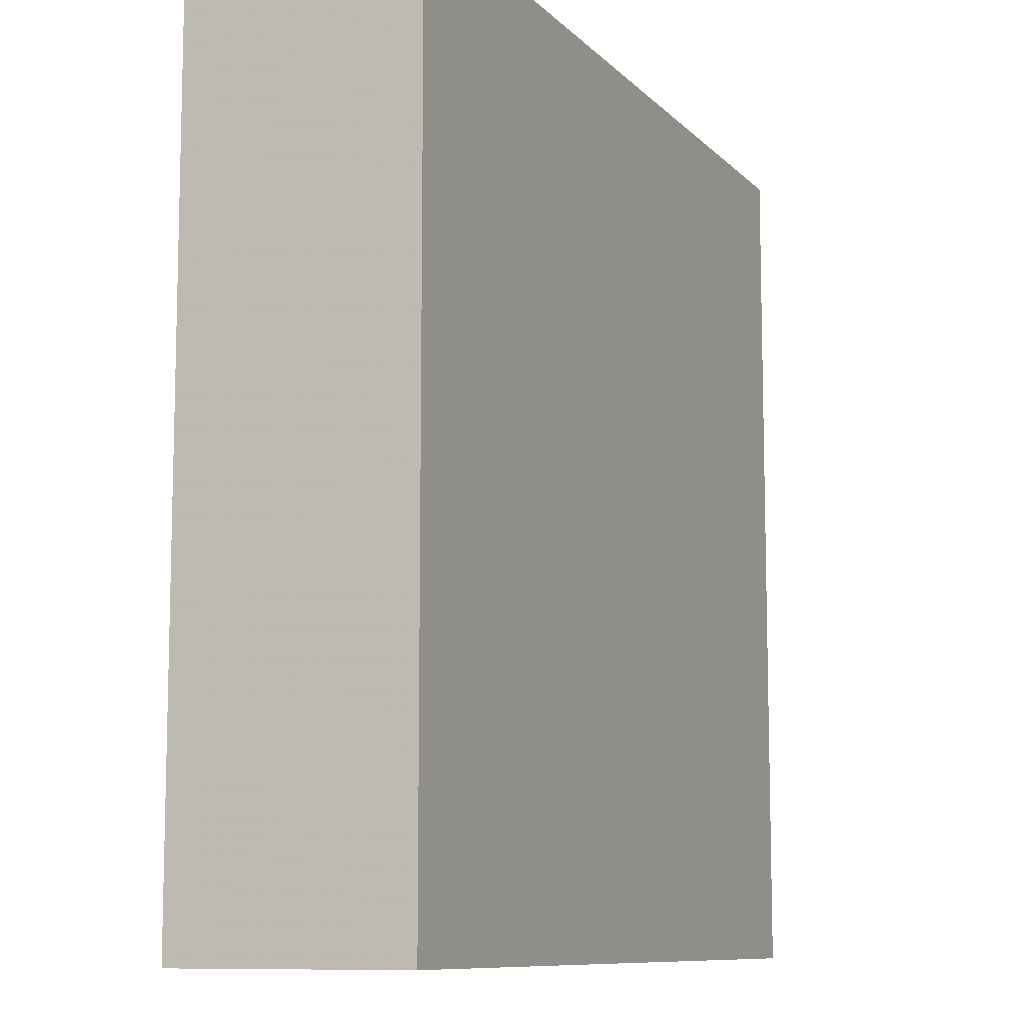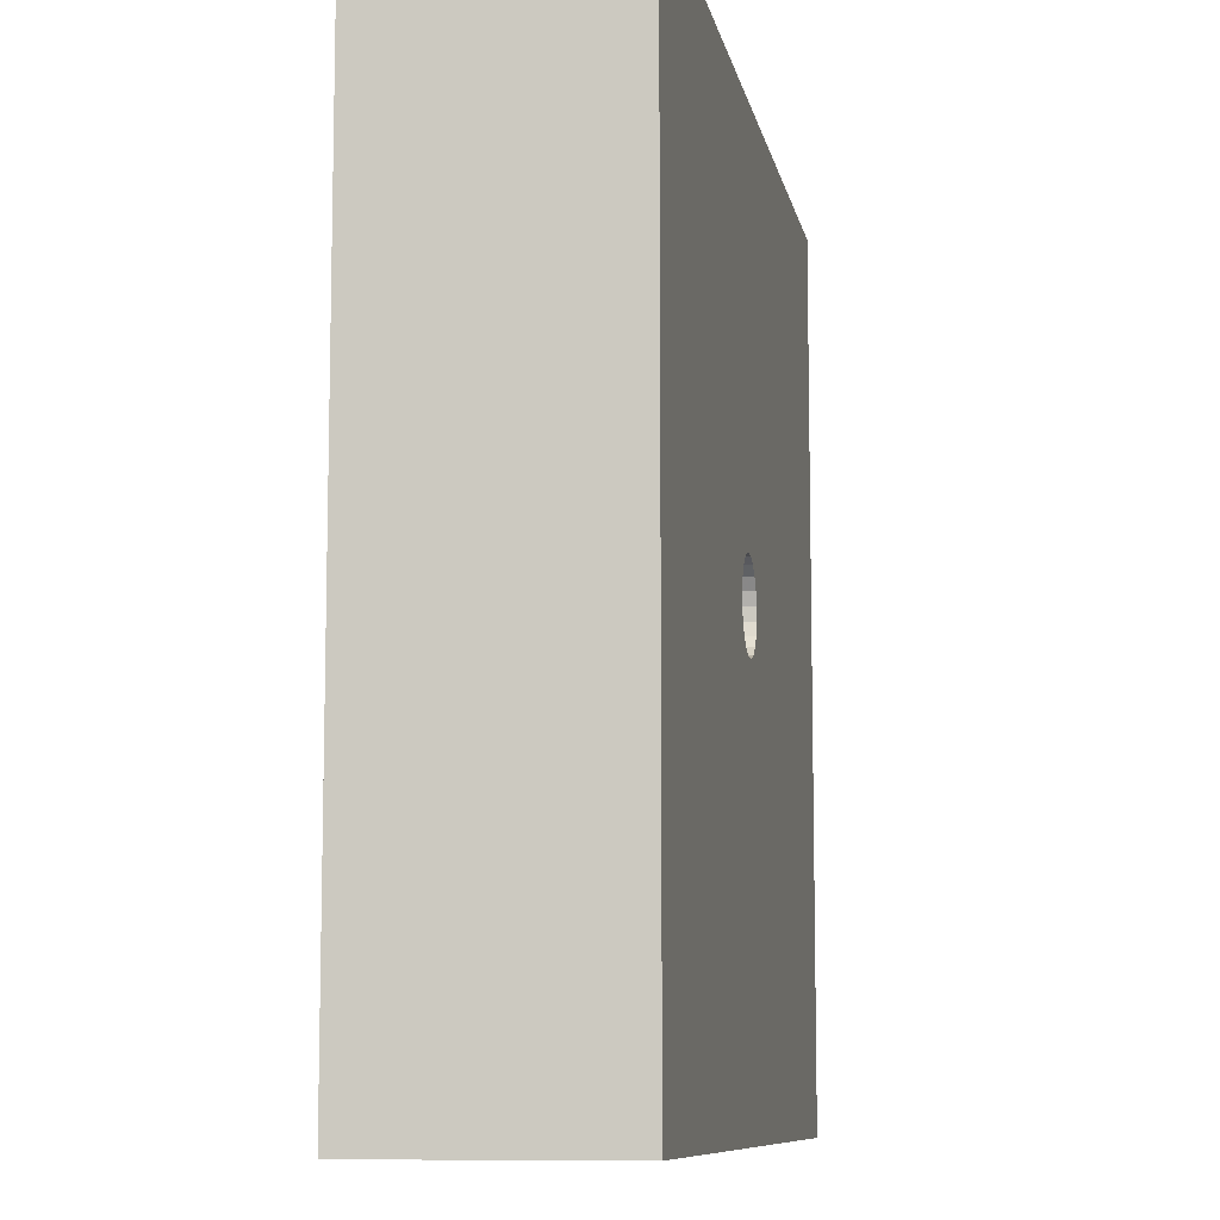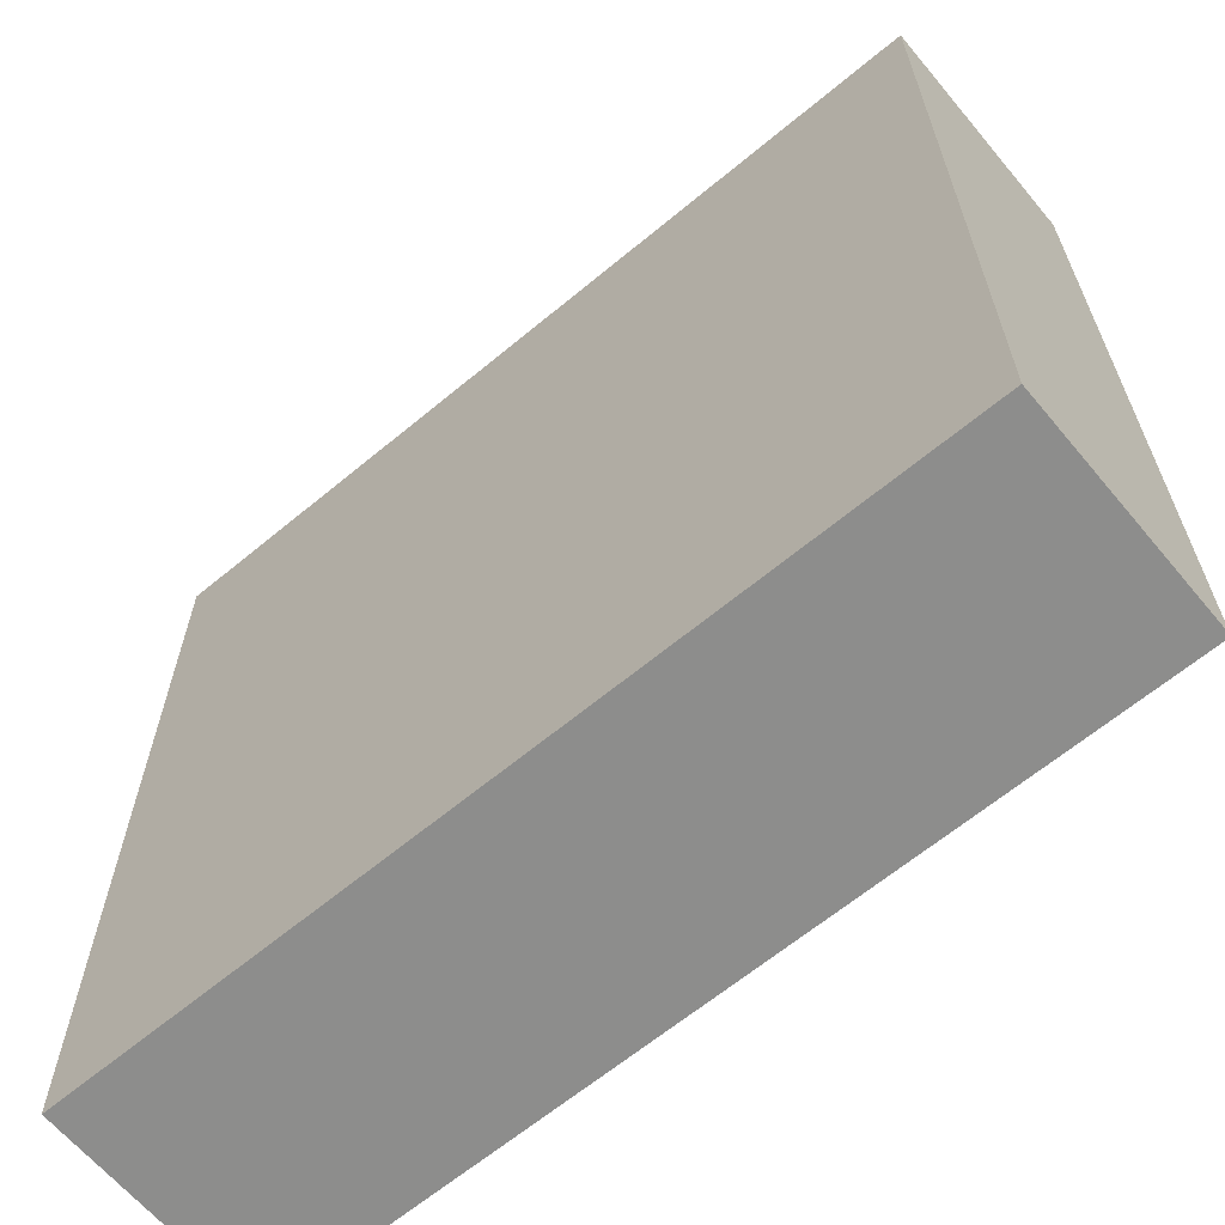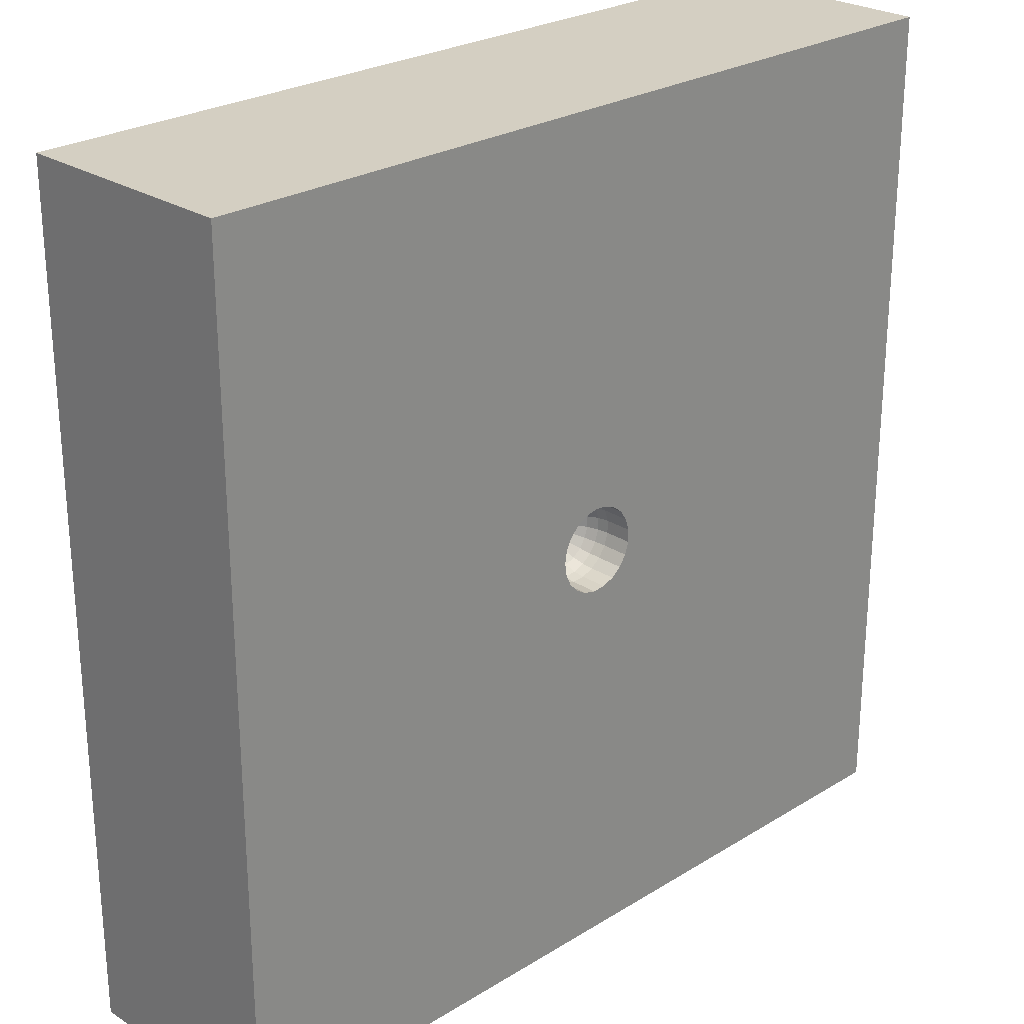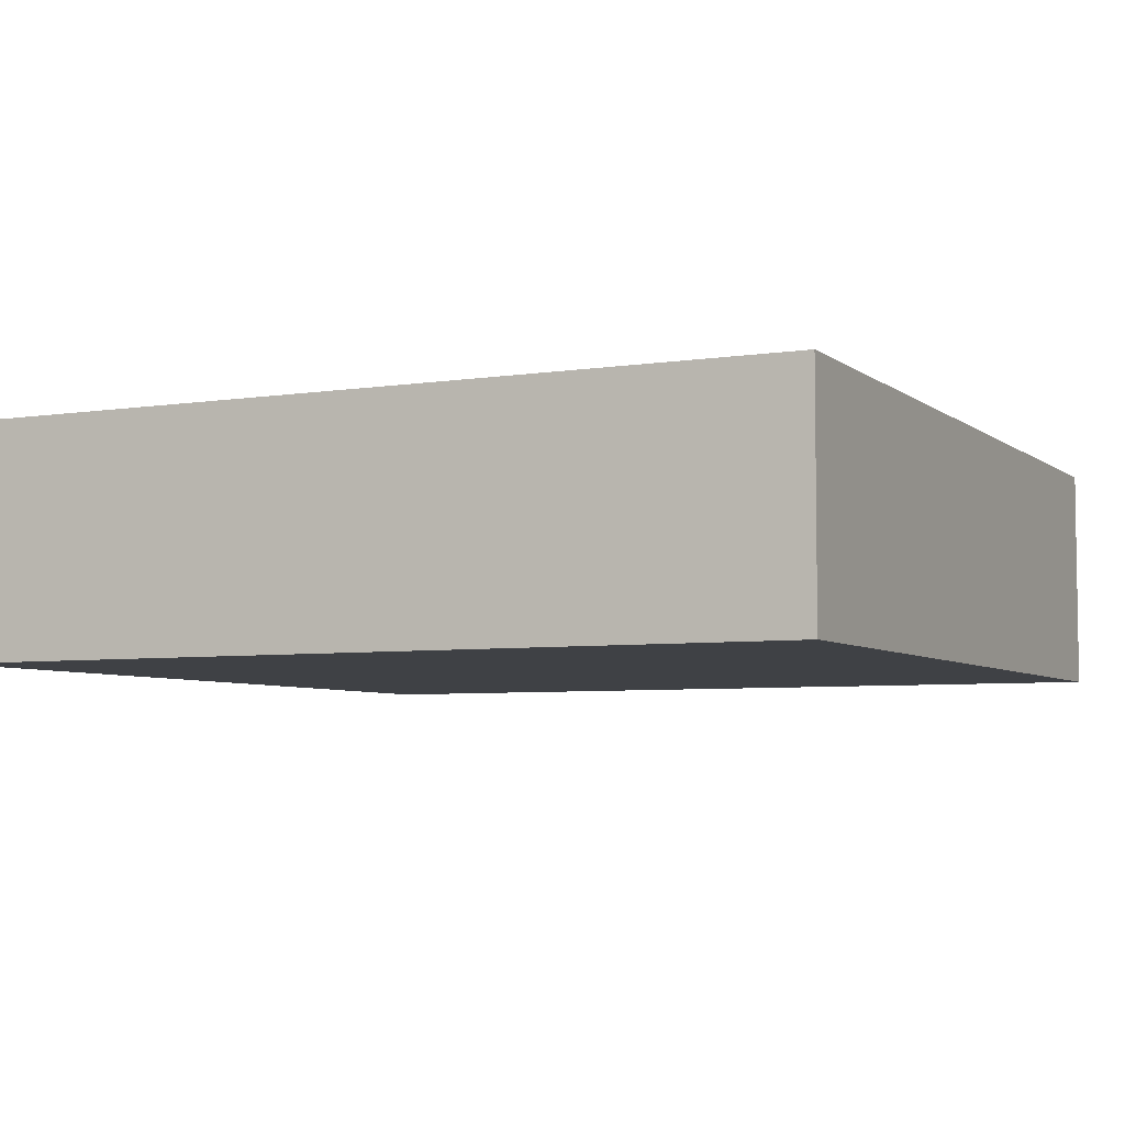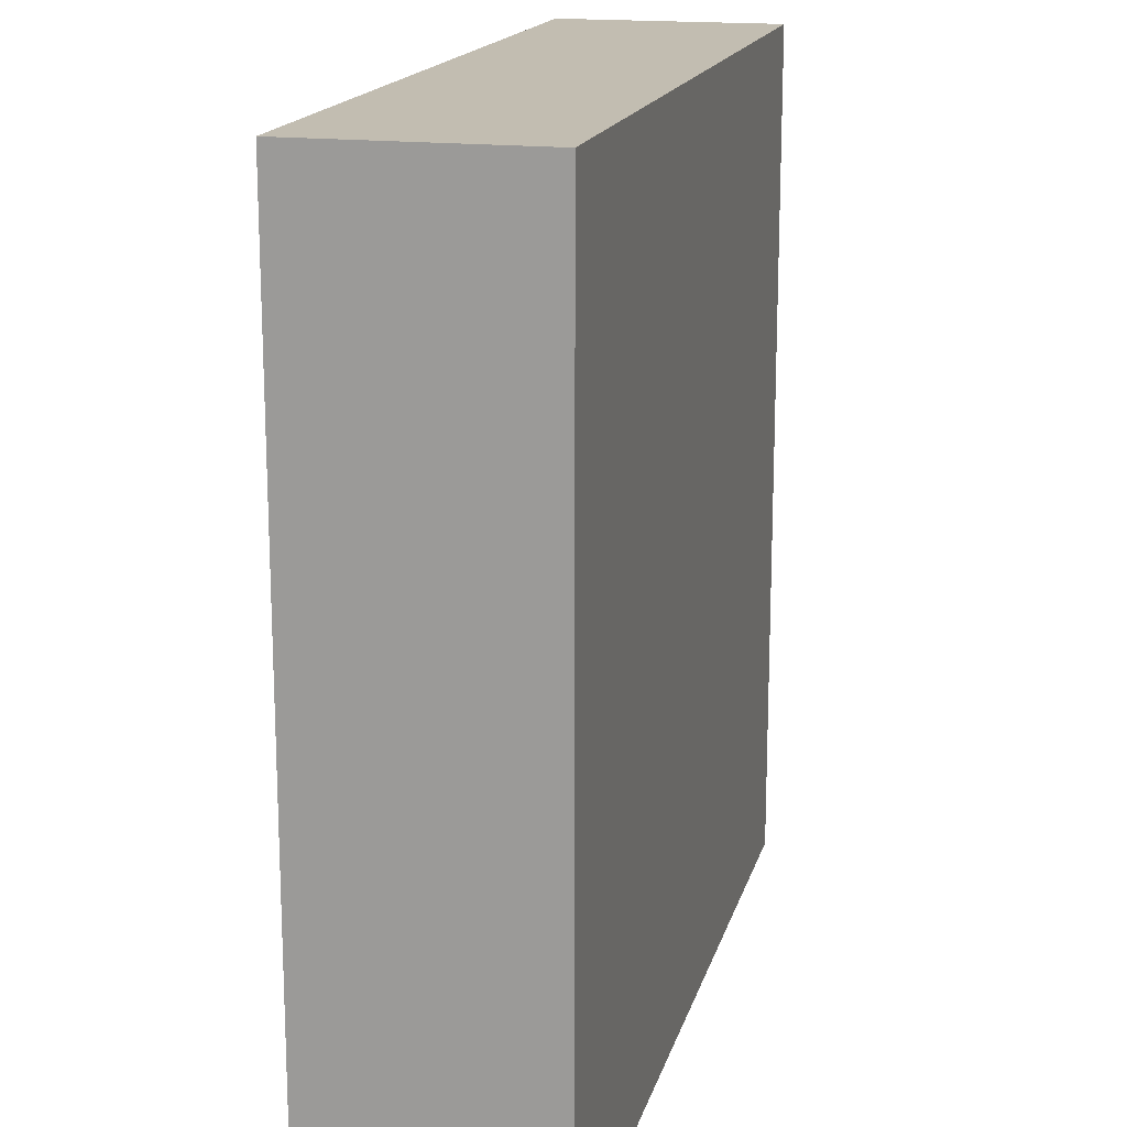
<metadata>
{"format":"obj","ext":"obj","renderer":"f3d","projection":"perspective","resolution":1024,"background":"white","views":[{"elev":-9.6,"azim":114.3,"up":"+Y"},{"elev":-9.2,"azim":-79.4,"up":"+Y"},{"elev":-64.5,"azim":-140.1,"up":"+Y"},{"elev":25.7,"azim":-44.4,"up":"+Y"},{"elev":-5.4,"azim":115.9,"up":"+Z"},{"elev":16.9,"azim":103.9,"up":"+Y"}]}
</metadata>
<code>
v -0.008025 -0.8121 0
v -0.09428 -0.3505 0.8
v -0.9918 -0.9507 0.8
v 1.5 -0.839 0
v 0.444 -1.5 0.8
v 1.5 -0.02278 0
v -0.6918 0.661 0.8
v 1.5 1.051 0.4
v 1.5 -0.5516 0.8
v -0.15 0 0.8
v -0.06195 -0.04225 0.5751
v -0.1433 -0.04421 0.8
v -0.03208 -0.02187 0.5601
v -0.1239 -0.0845 0.8
v -0.09035 -0.1133 0.6662
v -0.09352 -0.1173 0.8
v -0.08099 -0.1016 0.63
v -0.0548 -0.1396 0.8
v -0.06615 -0.08291 0.5989
v -0.01121 -0.1496 0.8
v -0.04678 -0.05863 0.5751
v 0.03338 -0.1462 0.8
v -0.02421 -0.03035 0.5601
v 0.075 -0.1299 0.8
v -0.05292 -0.1349 0.6662
v 0.11 -0.102 0.8
v -0.04746 -0.1209 0.63
v 0.1351 -0.06508 0.8
v -0.03877 -0.09873 0.5989
v 0.1483 -0.02236 0.8
v 0.2993 0.4049 0.8
v -0.02743 -0.06981 0.5751
v 0.1483 0.02236 0.8
v -0.01418 -0.03614 0.5601
v 0.1351 0.06508 0.8
v -0.01081 -0.1445 0.6662
v 0.11 0.102 0.8
v -0.009686 -0.1295 0.63
v 0.075 0.1299 0.8
v 0.03838 -0.005785 0.5601
v 0.1433 0.0216 0.6662
v 0.1285 0.01935 0.63
v 0.1049 0.01579 0.5989
v 0.07417 0.01116 0.5751
v 0.03839 0.005785 0.5601
v 0.1305 0.06287 0.6662
v 0.117 0.05637 0.63
v 0.09557 0.046 0.5989
v 0.06757 0.03254 0.5751
v 0.03498 0.01685 0.5601
v -0.4005 1.5 0
v 0.1062 0.09855 0.6662
v 0.09523 0.08835 0.63
v 0.07776 0.07214 0.5989
v 0.05497 0.05102 0.5751
v 0.02846 0.0264 0.5601
v 0.07244 0.1255 0.6662
v 1.5 -1.098 0.4
v 0.06495 0.1125 0.63
v 0.7866 1.5 0.4003
v 0.05304 0.09185 0.5989
v -0.8393 -0.5284 0
v 0.03749 0.06496 0.5751
v -0.4825 -1.5 0
v 0.01941 0.03361 0.5601
v 0.03224 0.1413 0.6662
v 0.02891 0.1266 0.63
v 0.0236 0.1034 0.5989
v 0.008637 0.03784 0.5601
v -0.01083 0.1445 0.6662
v -0.009708 0.1295 0.63
v -0.007904 0.1058 0.5989
v -0.005611 0.07479 0.5751
v -0.1385 0.0427 0.6662
v -0.09685 0.5773 0.8
v -0.1241 0.03829 0.63
v -0.5494 -0.08738 0.8
v -0.1014 0.03129 0.5989
v 0.7445 -0.4406 0
v -0.03709 0.01144 0.5601
v 0.006986 -1.004 0.8
v -1.5 -1.5 0
v 0.5537 -0.6462 0.8
v 1.5 -1.5 0
v 0.6959 0.4514 0
v 1.5 -1.5 0.8
v 0.9165 0.7573 0.8
v 0.5901 0.02339 0.8
v -1.5 -1.5 0.8
v -1.5 1.5 0
v -1.5 1.5 0.8
v 1.5 1.5 0
v -0.001515 0.7795 0
v -0.07166 0.02213 0.5751
v 0.01669 0.07312 0.5751
v 1.5 1.5 0.8
v -0.02741 0.06981 0.5751
v -0.1073 0.07319 0.63
v -0.03207 0.02186 0.5601
v -0.06197 0.04224 0.5751
v -0.08763 0.05975 0.5989
v -0.1197 0.08163 0.6662
v -0.02418 0.03037 0.5601
v -0.04677 0.05863 0.5751
v -0.06613 0.08292 0.5989
v -0.081 0.1016 0.63
v -0.09034 0.1133 0.6662
v -0.01418 0.03614 0.5601
v -0.03873 0.09874 0.5989
v -0.02841 -0.02625 0
v -0.04745 0.1209 0.63
v -0.05293 0.1349 0.6662
v -0.0029 0.03871 0.5601
v 0.07416 -0.0112 0.5751
v 0.1049 -0.0158 0.5989
v 0.1285 -0.01936 0.63
v 0.1433 -0.0216 0.6662
v 0.03497 -0.01684 0.5601
v 0.06757 -0.03256 0.5751
v 0.09556 -0.04604 0.5989
v 0.117 -0.05636 0.63
v -0.9073 -0.5682 0.8
v 0.1305 -0.06287 0.6662
v 0.02846 -0.02641 0.5601
v -0.08765 -0.05974 0.5989
v -0.1073 -0.07318 0.63
v -0.1197 -0.08162 0.6662
v -0.0371 -0.01144 0.5601
v -0.07166 -0.02212 0.5751
v -0.1014 -0.03127 0.5989
v -0.7116 0.5783 0
v -0.1241 -0.03829 0.63
v 1.5 0.507 0.8
v -0.1385 -0.04271 0.6662
v 0.5924 1.5 0
v -0.03882 5.389e-22 0.5601
v -1.5 -0.4938 0.8
v -0.07501 3.645e-07 0.5751
v -1.5 -1.018 0.4
v -0.1061 -2.743e-13 0.5989
v -1.5 0.27 0
v -0.1299 -1.771e-11 0.63
v -0.5325 1.5 0.8
v -0.1449 4.562e-06 0.6662
v -4.736e-73 3.229e-73 0.555
v -0.1433 -0.04421 0.705
v 0.1682 1.5 0.4001
v -0.1239 -0.0845 0.705
v -1.5 0.4632 0.8
v -0.09352 -0.1173 0.705
v -1.5 0.9333 0.4
v -0.0548 -0.1396 0.705
v 0.08654 -1.5 0.4
v -0.01121 -0.1496 0.705
v 0.6606 -1.5 0
v 0.03338 -0.1462 0.705
v -0.4871 -0.7435 0.8
v -0.4177 -1.5 0.8
v 0.075 -0.1299 0.705
v -1.5 -0.654 0
v 0.11 -0.102 0.705
v 0.4345 1.5 0.8
v 0.1351 -0.06508 0.705
v 0.1483 -0.02236 0.705
v 0.1483 0.02236 0.705
v 0.05497 -0.05103 0.5751
v 0.1351 0.06508 0.705
v 0.07774 -0.07216 0.5989
v 0.11 0.102 0.705
v 0.09523 -0.08836 0.63
v 0.075 0.1299 0.705
v 0.1062 -0.09855 0.6662
v 0.03338 0.1462 0.705
v 0.01943 -0.0336 0.5601
v -0.01121 0.1496 0.705
v 0.03748 -0.06496 0.5751
v -0.0548 0.1396 0.705
v 0.05303 -0.09186 0.5989
v -0.09352 0.1173 0.705
v 0.06494 -0.1125 0.63
v -0.1239 0.0845 0.705
v 0.07245 -0.1255 0.6662
v -0.1433 0.04421 0.705
v 0.008618 -0.03785 0.5601
v -0.15 2.573e-10 0.705
v 0.01667 -0.07313 0.5751
v -0.1433 0.04421 0.8
v 0.02358 -0.1034 0.5989
v -0.1239 0.0845 0.8
v 0.02891 -0.1266 0.63
v -0.09352 0.1173 0.8
v 0.03224 -0.1413 0.6662
v -0.0548 0.1396 0.8
v -0.002901 -0.03872 0.5601
v 1.5 0.8311 0
v -0.01121 0.1496 0.8
v -0.005625 -0.07479 0.5751
v 0.03338 0.1462 0.8
v -0.007926 -0.1058 0.5989
f 81 157 158
f 131 110 62
f 79 1 110
f 3 158 157
f 92 195 135
f 195 92 8
f 87 162 31
f 151 141 149
f 82 89 139
f 141 160 137
f 51 135 93
f 96 60 162
f 9 133 88
f 86 58 9
f 133 9 6
f 96 92 60
f 162 147 143
f 92 135 60
f 143 91 7
f 7 77 189
f 87 88 133
f 1 62 110
f 6 195 133
f 1 64 62
f 155 153 64
f 122 157 77
f 90 51 131
f 122 137 3
f 22 2 24
f 30 28 88
f 83 88 26
f 110 93 85
f 85 135 195
f 162 75 31
f 37 35 31
f 141 90 131
f 93 110 131
f 131 62 141
f 122 3 157
f 153 155 5
f 89 64 158
f 153 158 64
f 90 151 91
f 12 10 77
f 139 137 160
f 147 51 143
f 135 147 60
f 86 84 58
f 4 6 9
f 88 83 9
f 64 1 155
f 110 85 79
f 143 7 75
f 198 31 75
f 193 196 75
f 196 198 75
f 191 193 75
f 96 87 133
f 35 33 31
f 87 31 88
f 33 30 88
f 28 26 88
f 26 24 83
f 5 81 158
f 20 2 22
f 16 14 2
f 122 77 137
f 149 77 7
f 187 189 77
f 51 147 135
f 91 149 7
f 8 133 195
f 10 187 77
f 133 8 96
f 51 90 143
f 88 31 33
f 91 143 90
f 82 139 160
f 91 151 149
f 84 86 155
f 89 158 3
f 174 145 184
f 129 128 138
f 11 13 129
f 13 11 23
f 21 23 11
f 21 32 23
f 34 23 32
f 194 34 197
f 174 184 176
f 121 123 116
f 34 145 23
f 39 31 198
f 169 171 52
f 42 41 47
f 137 139 89
f 136 138 128
f 159 161 182
f 138 136 94
f 53 47 52
f 66 67 57
f 93 135 85
f 59 57 67
f 124 174 166
f 111 112 106
f 96 8 92
f 173 171 198
f 44 49 45
f 39 37 31
f 46 52 47
f 146 134 185
f 100 99 104
f 74 76 102
f 39 198 171
f 96 162 87
f 128 145 136
f 40 145 118
f 4 79 6
f 113 145 69
f 89 3 137
f 86 83 5
f 82 62 64
f 108 145 113
f 103 145 108
f 180 182 170
f 194 145 34
f 29 32 19
f 136 145 80
f 36 25 154
f 172 182 161
f 173 175 66
f 181 102 179
f 98 102 76
f 150 15 148
f 57 52 171
f 41 42 117
f 183 181 187
f 112 111 70
f 192 36 156
f 183 74 181
f 38 199 27
f 182 192 159
f 5 83 81
f 156 159 192
f 67 68 59
f 79 155 1
f 161 163 172
f 46 167 52
f 102 181 74
f 154 156 36
f 94 80 100
f 13 145 128
f 141 151 90
f 142 140 76
f 68 72 95
f 49 55 50
f 161 159 26
f 42 43 116
f 70 66 175
f 117 116 123
f 146 185 12
f 113 73 108
f 46 47 41
f 22 156 20
f 76 74 142
f 118 145 124
f 123 172 163
f 163 28 164
f 33 165 30
f 188 190 178
f 93 131 51
f 164 30 165
f 169 52 167
f 33 167 165
f 35 167 33
f 5 158 153
f 66 57 173
f 86 5 155
f 142 132 140
f 121 170 123
f 50 145 45
f 149 137 77
f 37 169 35
f 67 66 71
f 148 127 146
f 173 198 175
f 9 58 4
f 148 14 150
f 10 12 185
f 86 9 83
f 20 154 18
f 84 4 58
f 167 35 169
f 101 78 100
f 196 175 198
f 18 152 16
f 144 142 74
f 177 193 179
f 189 187 181
f 11 129 125
f 70 71 66
f 24 26 159
f 46 41 167
f 69 95 113
f 106 105 111
f 183 185 74
f 21 19 32
f 152 25 150
f 191 179 193
f 71 109 72
f 45 145 40
f 38 188 199
f 147 162 60
f 169 37 171
f 193 177 196
f 152 18 154
f 109 105 97
f 85 6 79
f 50 45 49
f 18 16 2
f 181 179 189
f 71 72 67
f 39 171 37
f 36 38 25
f 104 97 105
f 75 7 191
f 143 75 162
f 56 145 50
f 175 196 177
f 150 16 152
f 163 161 28
f 15 25 17
f 140 130 138
f 55 49 54
f 159 156 24
f 16 150 14
f 160 141 62
f 137 149 141
f 116 117 42
f 184 194 186
f 52 57 53
f 22 24 156
f 43 44 115
f 164 165 117
f 65 63 69
f 80 145 99
f 82 160 62
f 197 186 194
f 154 20 156
f 29 27 199
f 76 140 78
f 195 6 85
f 14 12 77
f 99 145 103
f 112 177 107
f 15 150 25
f 81 83 2
f 171 173 57
f 112 70 177
f 71 70 111
f 107 102 106
f 115 116 43
f 172 123 170
f 121 120 170
f 157 2 77
f 84 155 4
f 94 78 138
f 172 170 182
f 187 10 183
f 17 29 19
f 190 192 180
f 165 167 41
f 56 50 55
f 17 19 126
f 123 163 117
f 104 103 97
f 18 2 20
f 32 197 34
f 182 180 192
f 146 12 148
f 184 145 194
f 126 19 125
f 144 74 185
f 108 97 103
f 107 179 102
f 190 38 192
f 30 164 28
f 100 104 101
f 36 192 38
f 27 25 38
f 27 17 25
f 127 15 126
f 54 61 55
f 17 126 15
f 132 134 126
f 127 126 134
f 132 142 134
f 168 166 178
f 99 100 80
f 144 134 142
f 189 191 7
f 179 107 177
f 76 78 98
f 115 114 120
f 98 78 101
f 23 145 13
f 101 105 98
f 98 106 102
f 14 148 12
f 106 98 105
f 185 183 10
f 168 119 166
f 107 106 112
f 114 115 44
f 111 105 109
f 83 24 2
f 111 109 71
f 124 145 174
f 67 72 68
f 14 77 2
f 128 129 13
f 69 145 65
f 188 186 199
f 178 166 176
f 59 68 61
f 59 61 53
f 53 61 54
f 152 154 25
f 47 54 48
f 26 28 161
f 125 21 11
f 47 48 42
f 199 197 29
f 42 48 43
f 2 157 81
f 116 115 121
f 121 115 120
f 166 119 124
f 130 125 129
f 170 120 168
f 170 168 180
f 178 180 168
f 97 108 73
f 180 178 190
f 190 188 38
f 175 177 70
f 27 29 17
f 126 125 132
f 59 53 57
f 53 54 47
f 130 140 132
f 65 145 56
f 94 100 78
f 191 189 179
f 105 101 104
f 72 109 73
f 97 73 109
f 73 95 72
f 56 55 65
f 61 68 63
f 95 63 68
f 63 55 61
f 48 54 49
f 43 48 44
f 49 44 48
f 120 114 119
f 82 64 89
f 79 4 155
f 120 119 168
f 164 117 163
f 80 94 136
f 186 176 184
f 186 188 176
f 178 176 188
f 197 199 186
f 140 138 78
f 32 29 197
f 134 146 127
f 19 21 125
f 129 138 130
f 41 117 165
f 103 104 99
f 144 185 134
f 73 113 95
f 95 69 63
f 63 65 55
f 45 40 44
f 130 132 125
f 114 44 40
f 119 114 118
f 127 148 15
f 40 118 114
f 118 124 119
f 176 166 174

</code>
